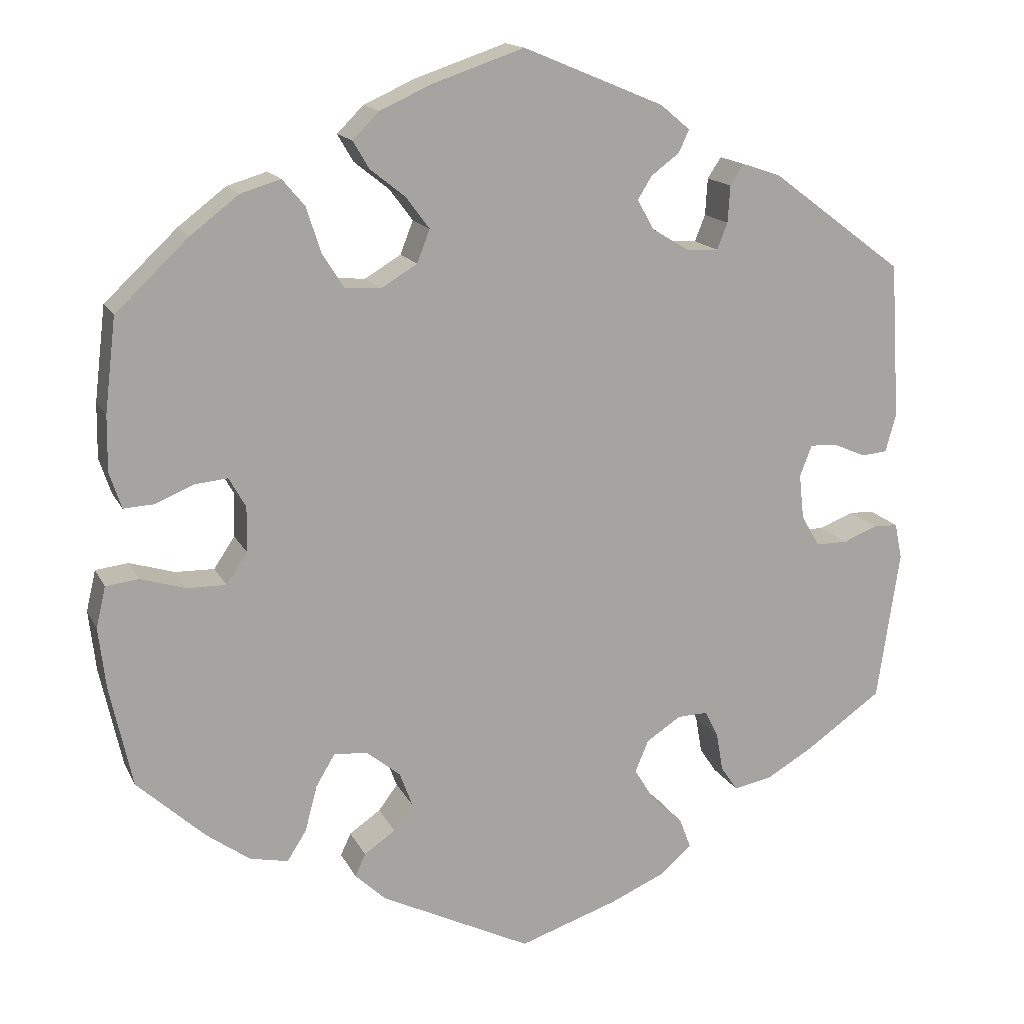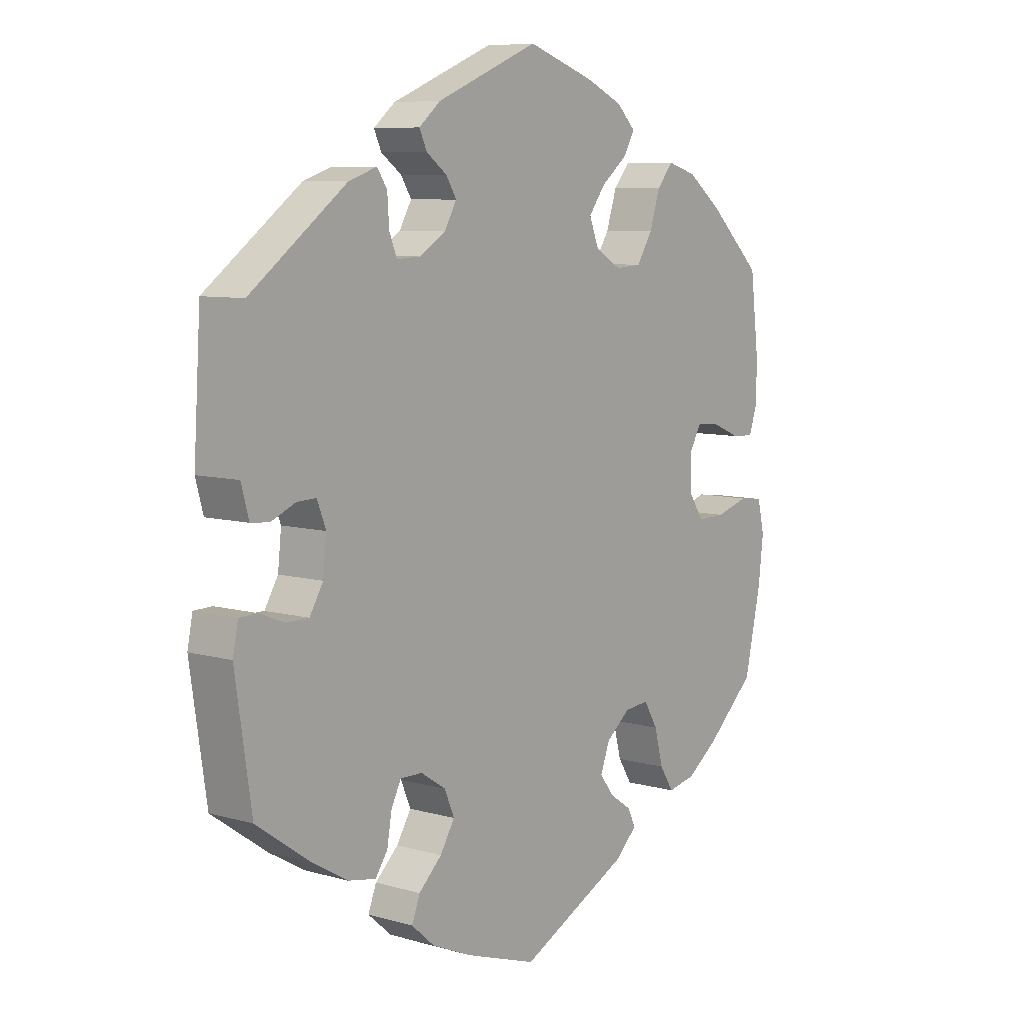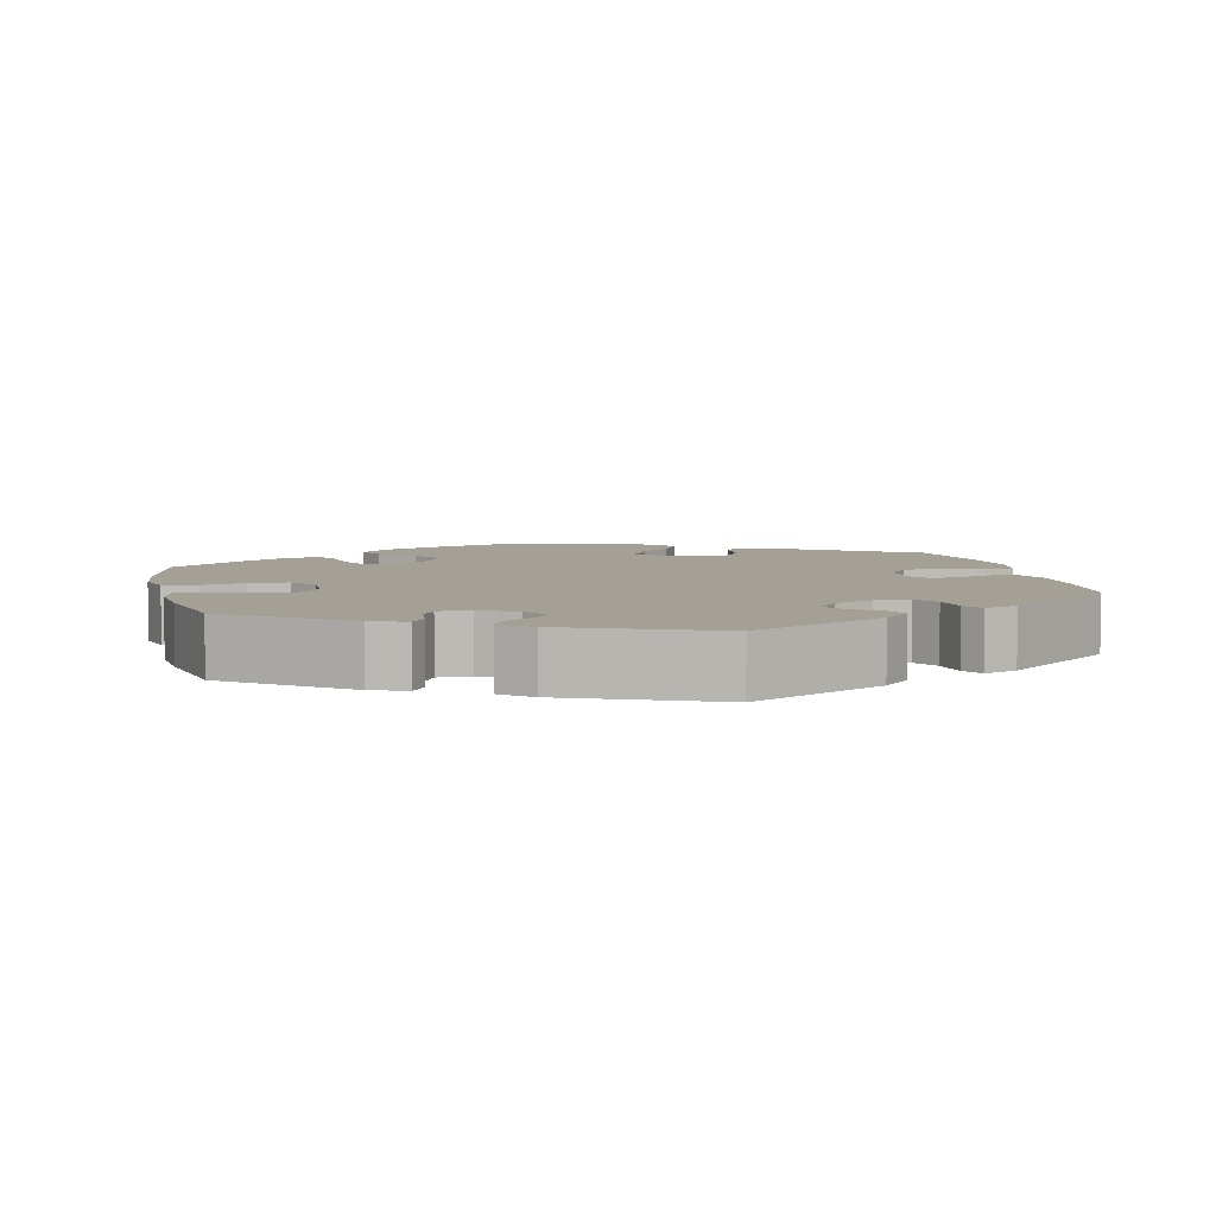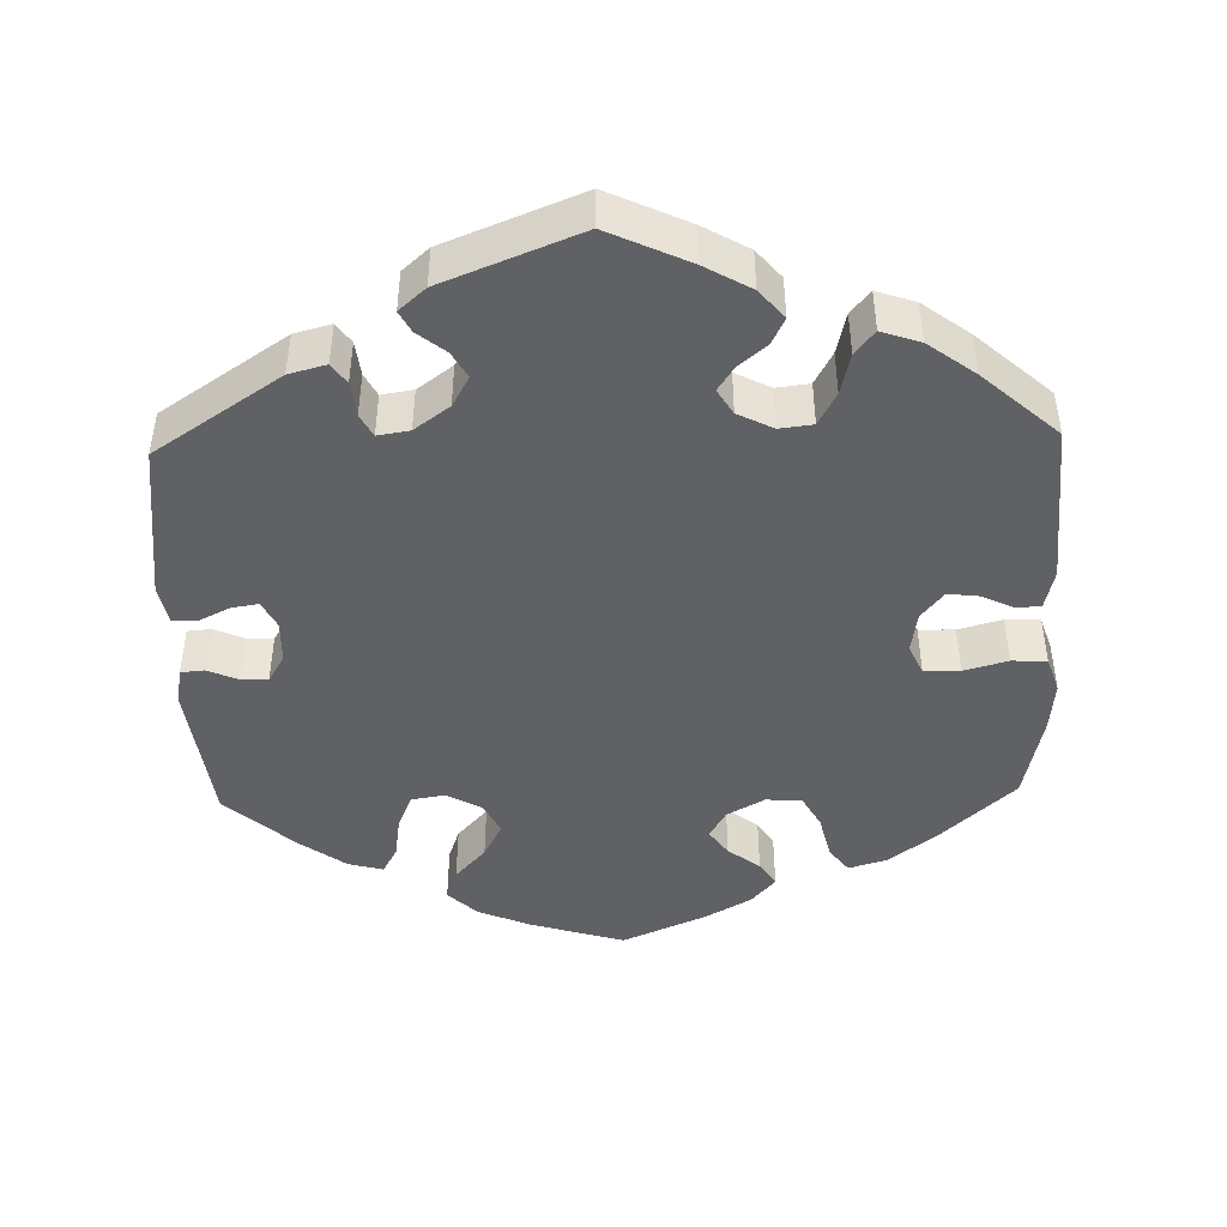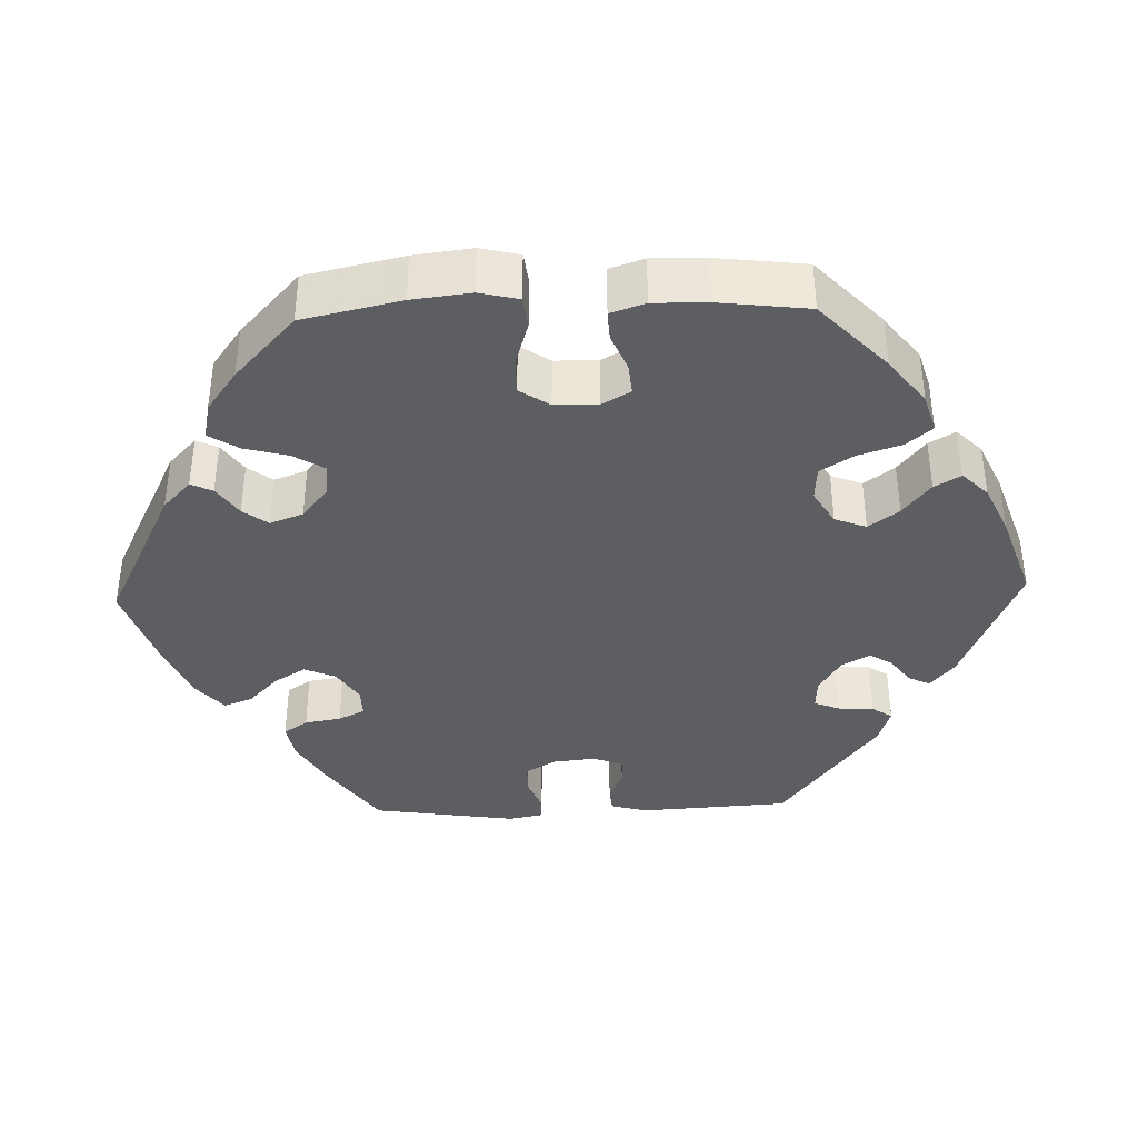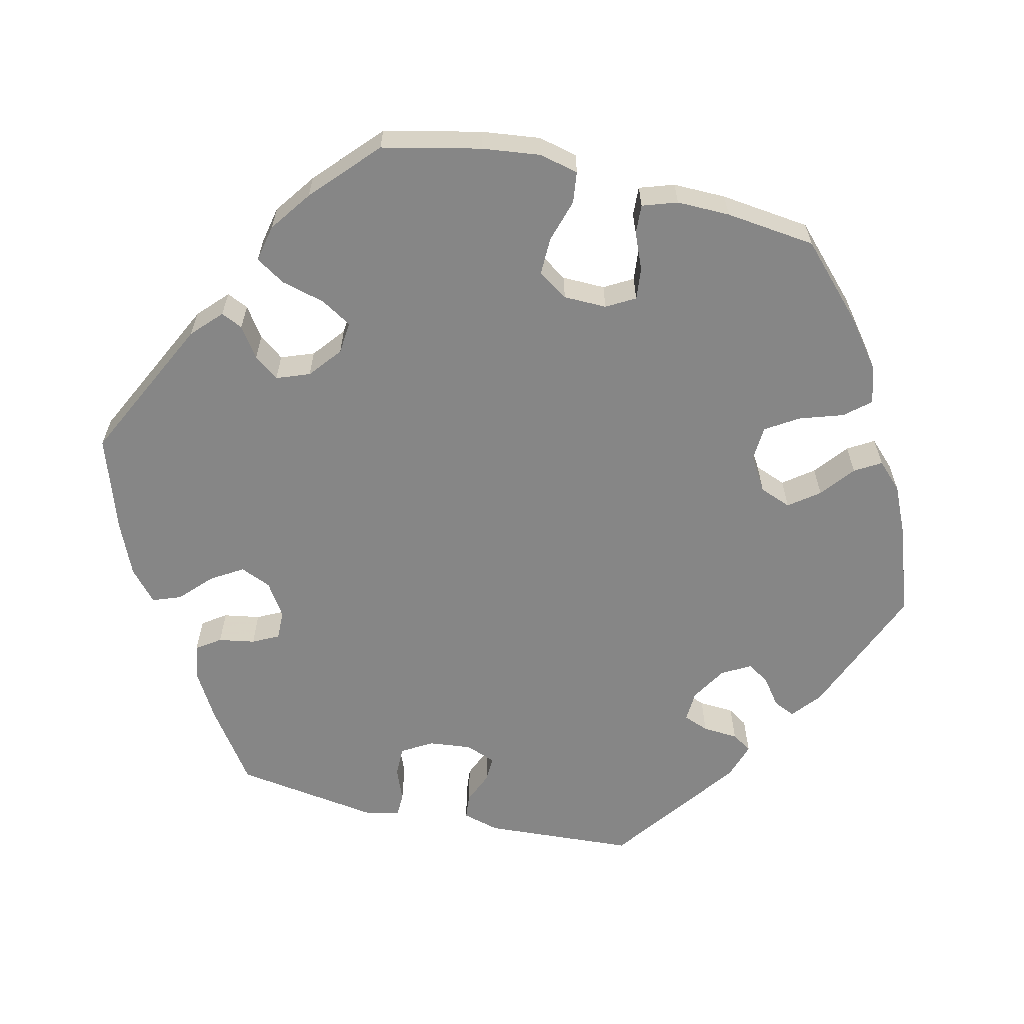
<metadata>
{"format":"obj","ext":"obj","renderer":"f3d","projection":"perspective","resolution":1024,"background":"white","views":[{"elev":15.5,"azim":-19.0,"up":"+Z"},{"elev":7.9,"azim":128.3,"up":"+Z"},{"elev":5.8,"azim":46.8,"up":"+Y"},{"elev":-45.7,"azim":121.6,"up":"+Y"},{"elev":-38.5,"azim":-88.2,"up":"+Y"},{"elev":-62.2,"azim":-103.1,"up":"+Y"}]}
</metadata>
<code>
v -0.528 0.07 -0.162
v -0.537 0.07 -0.086
v -0.525 0.07 -0.035
v -0.484 0.07 -0.03
v -0.428 0.07 -0.047
v -0.379 0.07 -0.048
v -0.353 0.07 -0.009
v -0.352 0.07 0.047
v -0.373 0.07 0.084
v -0.414 0.07 0.08
v -0.462 0.07 0.06
v -0.5 0.07 0.058
v -0.515 0.07 0.103
v -0.514 0.07 0.172
v -0.5 0.07 0.289
v -0.409 0.07 0.375
v -0.349 0.07 0.421
v -0.299 0.07 0.436
v -0.271 0.07 0.403
v -0.253 0.07 0.347
v -0.226 0.07 0.304
v -0.181 0.07 0.301
v -0.136 0.07 0.328
v -0.12 0.07 0.369
v -0.149 0.07 0.408
v -0.193 0.07 0.443
v -0.213 0.07 0.477
v -0.18 0.07 0.51
v -0.116 0.07 0.539
v -0.001 0.07 0.578
v 0.175 0.07 0.505
v 0.212 0.07 0.474
v 0.199 0.07 0.446
v 0.164 0.07 0.42
v 0.146 0.07 0.391
v 0.167 0.07 0.354
v 0.213 0.07 0.326
v 0.253 0.07 0.324
v 0.266 0.07 0.357
v 0.269 0.07 0.403
v 0.286 0.07 0.429
v 0.334 0.07 0.413
v 0.5 0.07 0.289
v 0.512 0.07 0.094
v 0.499 0.07 0.046
v 0.467 0.07 0.043
v 0.425 0.07 0.061
v 0.392 0.07 0.062
v 0.377 0.07 0.023
v 0.383 0.07 -0.033
v 0.406 0.07 -0.072
v 0.445 0.07 -0.072
v 0.488 0.07 -0.055
v 0.519 0.07 -0.056
v 0.528 0.07 -0.101
v 0.5 0.07 -0.289
v 0.406 0.07 -0.355
v 0.346 0.07 -0.39
v 0.298 0.07 -0.399
v 0.277 0.07 -0.368
v 0.269 0.07 -0.321
v 0.252 0.07 -0.287
v 0.214 0.07 -0.288
v 0.171 0.07 -0.316
v 0.154 0.07 -0.356
v 0.179 0.07 -0.397
v 0.219 0.07 -0.435
v 0.233 0.07 -0.472
v 0.193 0.07 -0.507
v 0.124 0.07 -0.537
v 0.001 0.07 -0.578
v -0.188 0.07 -0.485
v -0.226 0.07 -0.449
v -0.213 0.07 -0.421
v -0.174 0.07 -0.394
v -0.15 0.07 -0.362
v -0.166 0.07 -0.319
v -0.208 0.07 -0.285
v -0.25 0.07 -0.281
v -0.274 0.07 -0.321
v -0.289 0.07 -0.378
v -0.313 0.07 -0.416
v -0.361 0.07 -0.406
v -0.415 0.07 -0.367
v -0.5 0.07 -0.289
v -0.528 0 -0.162
v -0.537 0 -0.086
v -0.525 0 -0.035
v -0.484 0 -0.03
v -0.428 0 -0.047
v -0.379 0 -0.048
v -0.353 0 -0.009
v -0.352 0 0.047
v -0.373 0 0.084
v -0.414 0 0.08
v -0.462 0 0.06
v -0.5 0 0.058
v -0.515 0 0.103
v -0.514 0 0.172
v -0.5 0 0.289
v -0.409 0 0.375
v -0.349 0 0.421
v -0.299 0 0.436
v -0.271 0 0.403
v -0.253 0 0.347
v -0.226 0 0.304
v -0.181 0 0.301
v -0.136 0 0.328
v -0.12 0 0.369
v -0.149 0 0.408
v -0.193 0 0.443
v -0.213 0 0.477
v -0.18 0 0.51
v -0.116 0 0.539
v -0.001 0 0.578
v 0.175 0 0.505
v 0.212 0 0.474
v 0.199 0 0.446
v 0.164 0 0.42
v 0.146 0 0.391
v 0.167 0 0.354
v 0.213 0 0.326
v 0.253 0 0.324
v 0.266 0 0.357
v 0.269 0 0.403
v 0.286 0 0.429
v 0.334 0 0.413
v 0.5 0 0.289
v 0.512 0 0.094
v 0.499 0 0.046
v 0.467 0 0.043
v 0.425 0 0.061
v 0.392 0 0.062
v 0.377 0 0.023
v 0.383 0 -0.033
v 0.406 0 -0.072
v 0.445 0 -0.072
v 0.488 0 -0.055
v 0.519 0 -0.056
v 0.528 0 -0.101
v 0.5 0 -0.289
v 0.406 0 -0.355
v 0.346 0 -0.39
v 0.298 0 -0.399
v 0.277 0 -0.368
v 0.269 0 -0.321
v 0.252 0 -0.287
v 0.214 0 -0.288
v 0.171 0 -0.316
v 0.154 0 -0.356
v 0.179 0 -0.397
v 0.219 0 -0.435
v 0.233 0 -0.472
v 0.193 0 -0.507
v 0.124 0 -0.537
v 0.001 0 -0.578
v -0.188 0 -0.485
v -0.226 0 -0.449
v -0.213 0 -0.421
v -0.174 0 -0.394
v -0.15 0 -0.362
v -0.166 0 -0.319
v -0.208 0 -0.285
v -0.25 0 -0.281
v -0.274 0 -0.321
v -0.289 0 -0.378
v -0.313 0 -0.416
v -0.361 0 -0.406
v -0.415 0 -0.367
v -0.5 0 -0.289
f 80 81 82 83
f 79 80 83 84
f 72 73 74 75
f 72 75 76
f 71 72 76
f 70 71 76 77
f 66 67 68 69
f 65 66 69 70
f 58 59 60 61
f 58 61 62
f 57 58 62
f 56 57 62
f 55 56 62
f 52 53 54 55
f 51 52 55 62
f 50 51 62 63
f 44 45 46 47
f 44 47 48
f 43 44 48
f 42 43 48
f 39 40 41 42
f 38 39 42 48
f 37 38 48 49
f 31 32 33 34
f 31 34 35
f 30 31 35
f 29 30 35 36
f 25 26 27 28
f 24 25 28 29
f 17 18 19 20
f 17 20 21
f 16 17 21
f 15 16 21
f 14 15 21 22
f 10 11 12 13
f 9 10 13 14
f 2 3 4 5
f 2 5 6
f 1 2 6
f 79 84 85 1
f 65 70 77 78
f 64 65 78
f 36 37 49 50
f 24 29 36 50
f 23 24 50 63
f 22 23 63 64
f 9 14 22
f 8 9 22 64
f 78 79 1 6
f 7 8 64 78
f 6 7 78
f 168 167 166 165
f 169 168 165 164
f 160 159 158 157
f 161 160 157
f 161 157 156
f 162 161 156 155
f 154 153 152 151
f 155 154 151 150
f 146 145 144 143
f 147 146 143
f 147 143 142
f 147 142 141
f 147 141 140
f 140 139 138 137
f 147 140 137 136
f 148 147 136 135
f 132 131 130 129
f 133 132 129
f 133 129 128
f 133 128 127
f 127 126 125 124
f 133 127 124 123
f 134 133 123 122
f 119 118 117 116
f 120 119 116
f 120 116 115
f 121 120 115 114
f 113 112 111 110
f 114 113 110 109
f 105 104 103 102
f 106 105 102
f 106 102 101
f 106 101 100
f 107 106 100 99
f 98 97 96 95
f 99 98 95 94
f 90 89 88 87
f 91 90 87
f 91 87 86
f 86 170 169 164
f 163 162 155 150
f 163 150 149
f 135 134 122 121
f 135 121 114 109
f 148 135 109 108
f 149 148 108 107
f 107 99 94
f 149 107 94 93
f 91 86 164 163
f 163 149 93 92
f 163 92 91
f 1 86 87 2
f 2 87 88 3
f 3 88 89 4
f 4 89 90 5
f 5 90 91 6
f 6 91 92 7
f 7 92 93 8
f 8 93 94 9
f 9 94 95 10
f 10 95 96 11
f 11 96 97 12
f 12 97 98 13
f 13 98 99 14
f 14 99 100 15
f 15 100 101 16
f 16 101 102 17
f 17 102 103 18
f 18 103 104 19
f 19 104 105 20
f 20 105 106 21
f 21 106 107 22
f 22 107 108 23
f 23 108 109 24
f 24 109 110 25
f 25 110 111 26
f 26 111 112 27
f 27 112 113 28
f 28 113 114 29
f 29 114 115 30
f 30 115 116 31
f 31 116 117 32
f 32 117 118 33
f 33 118 119 34
f 34 119 120 35
f 35 120 121 36
f 36 121 122 37
f 37 122 123 38
f 38 123 124 39
f 39 124 125 40
f 40 125 126 41
f 41 126 127 42
f 42 127 128 43
f 43 128 129 44
f 44 129 130 45
f 45 130 131 46
f 46 131 132 47
f 47 132 133 48
f 48 133 134 49
f 49 134 135 50
f 50 135 136 51
f 51 136 137 52
f 52 137 138 53
f 53 138 139 54
f 54 139 140 55
f 55 140 141 56
f 56 141 142 57
f 57 142 143 58
f 58 143 144 59
f 59 144 145 60
f 60 145 146 61
f 61 146 147 62
f 62 147 148 63
f 63 148 149 64
f 64 149 150 65
f 65 150 151 66
f 66 151 152 67
f 67 152 153 68
f 68 153 154 69
f 69 154 155 70
f 70 155 156 71
f 71 156 157 72
f 72 157 158 73
f 73 158 159 74
f 74 159 160 75
f 75 160 161 76
f 76 161 162 77
f 77 162 163 78
f 78 163 164 79
f 79 164 165 80
f 80 165 166 81
f 81 166 167 82
f 82 167 168 83
f 83 168 169 84
f 84 169 170 85
f 85 170 86 1

</code>
